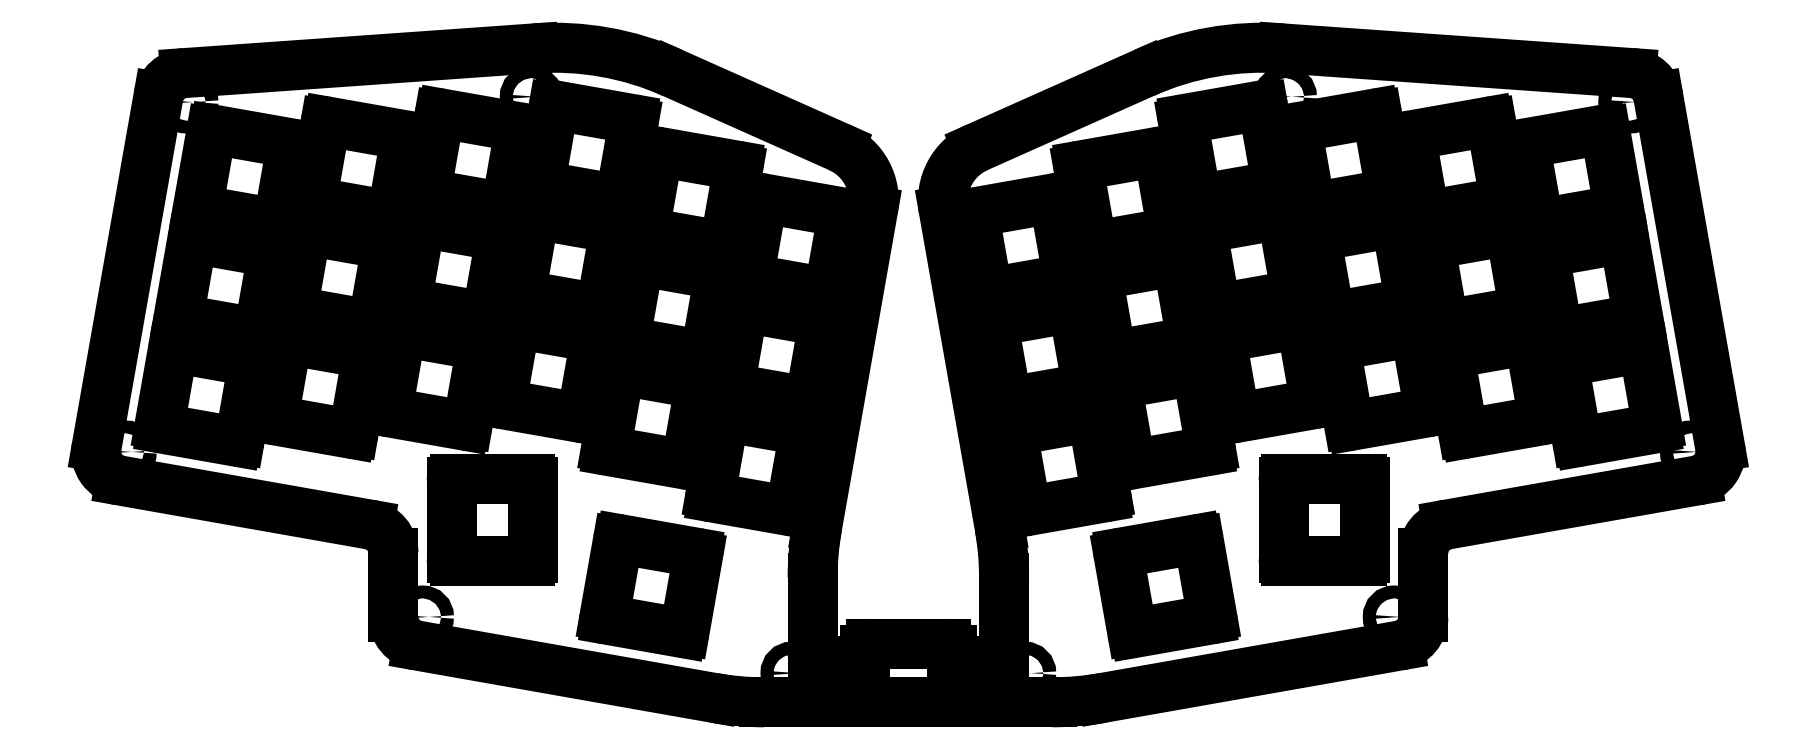
<metadata>
{"format":"dxf","ext":"dxf","renderer":"ezdxf+matplotlib","layout":"modelspace","background":"white","min_lineweight":24,"dpi":150}
</metadata>
<code>
0
SECTION
2
ENTITIES
0
ARC
8
0
10
-123.9
20
41.08
40
5
50
94.04
51
170
0
LINE
8
0
10
-128.8
20
41.94
11
-139.4
21
-18.13
0
ARC
8
0
10
-134.5
20
-19
40
5
50
170
51
260
0
LINE
8
0
10
-135.3
20
-23.93
11
-92.57
21
-31.47
0
ARC
8
0
10
-93.44
20
-36.39
40
5
50
0
51
80
0
LINE
8
0
10
-88.44
20
-36.39
11
-88.44
21
-47.35
0
ARC
8
0
10
-83.44
20
-47.35
40
5
50
180
51
260
0
LINE
8
0
10
-124.2
20
46.06
11
-64.36
21
50.29
0
ARC
8
0
10
-60.84
20
0.4126
40
50
50
65.96
51
94.04
0
LINE
8
0
10
-84.31
20
-52.27
11
-33.43
21
-61.24
0
ARC
8
0
10
-24.75
20
-12
40
50
50
260
51
270
0
ARC
8
0
10
123.9
20
41.08
40
5
50
10
51
85.96
0
LINE
8
0
10
128.8
20
41.94
11
139.4
21
-18.13
0
ARC
8
0
10
134.5
20
-19
40
5
50
280
51
10
0
LINE
8
0
10
135.3
20
-23.93
11
92.57
21
-31.47
0
ARC
8
0
10
93.44
20
-36.39
40
5
50
100
51
180
0
LINE
8
0
10
88.44
20
-36.39
11
88.44
21
-47.35
0
ARC
8
0
10
83.44
20
-47.35
40
5
50
280
51
0
0
LINE
8
0
10
124.2
20
46.06
11
64.36
21
50.29
0
ARC
8
0
10
60.84
20
0.4126
40
50
50
85.96
51
114
0
LINE
8
0
10
84.31
20
-52.27
11
33.43
21
-61.24
0
ARC
8
0
10
24.75
20
-12
40
50
50
270
51
280
0
LINE
8
0
10
10
20
10
11
10
21
10
0
LINE
8
0
10
-10
20
10
11
-10
21
10
0
CIRCLE
8
0
10
123.9
20
41.08
40
1.1
0
CIRCLE
8
0
10
134.5
20
-19
40
1.1
0
CIRCLE
8
0
10
83.44
20
-47.35
40
1.1
0
CIRCLE
8
0
10
20
20
-57
40
1.1
0
CIRCLE
8
0
10
-20
20
-57
40
1.1
0
CIRCLE
8
0
10
-83.44
20
-47.35
40
1.1
0
CIRCLE
8
0
10
-134.5
20
-19
40
1.1
0
CIRCLE
8
0
10
-64.77
20
41.99
40
1.1
0
CIRCLE
8
0
10
-123.9
20
41.08
40
1.1
0
CIRCLE
8
0
10
64.77
20
41.99
40
1.1
0
INSERT
8
0
2
plate-2023-11-09T21_13_35.9Z-0
10
-114
20
28.29
30
0
41
1
42
1
43
0
50
0
70
    1
71
    1
44
0
45
0
0
ARC
8
0
10
-15.94
20
24.18
40
10
50
350
51
65.96
0
ARC
8
0
10
15.94
20
24.18
40
10
50
114
51
190
0
LINE
8
0
10
-40.47
20
46.08
11
-11.86
21
33.32
0
LINE
8
0
10
11.86
20
33.32
11
40.47
21
46.08
0
ARC
8
0
10
-14.94
20
-53.46
40
1.5
50
180
51
270
0
LINE
8
0
10
-14.94
20
-54.96
11
-8.938
21
-54.96
0
ARC
8
0
10
-8.938
20
-53.46
40
1.5
50
270
51
0
0
LINE
8
0
10
-7.438
20
-52.96
11
-7.438
21
-53.46
0
ARC
8
0
10
-6.438
20
-52.96
40
1
50
89.84
51
180
0
ARC
8
0
10
14.94
20
-53.46
40
1.5
50
270
51
0
0
LINE
8
0
10
14.94
20
-54.96
11
8.938
21
-54.96
0
ARC
8
0
10
8.938
20
-53.46
40
1.5
50
180
51
270
0
LINE
8
0
10
7.438
20
-52.96
11
7.438
21
-53.46
0
ARC
8
0
10
6.438
20
-52.96
40
1
50
0
51
90.16
0
LINE
8
0
10
-24.75
20
-62
11
24.75
21
-62
0
LINE
8
0
10
-6.435
20
-51.96
11
6.435
21
-51.96
0
LINE
8
0
10
-6.087
20
22.45
11
-15.68
21
-31.95
0
LINE
8
0
10
-16.44
20
-40.63
11
-16.44
21
-53.46
0
ARC
8
0
10
33.56
20
-40.63
40
50
50
170
51
180
0
LINE
8
0
10
16.44
20
-40.63
11
16.44
21
-53.46
0
LINE
8
0
10
6.087
20
22.45
11
15.68
21
-31.95
0
ARC
8
0
10
-33.56
20
-40.63
40
50
50
2.544e-14
51
10
0
ENDSEC
0
EOF

</code>
